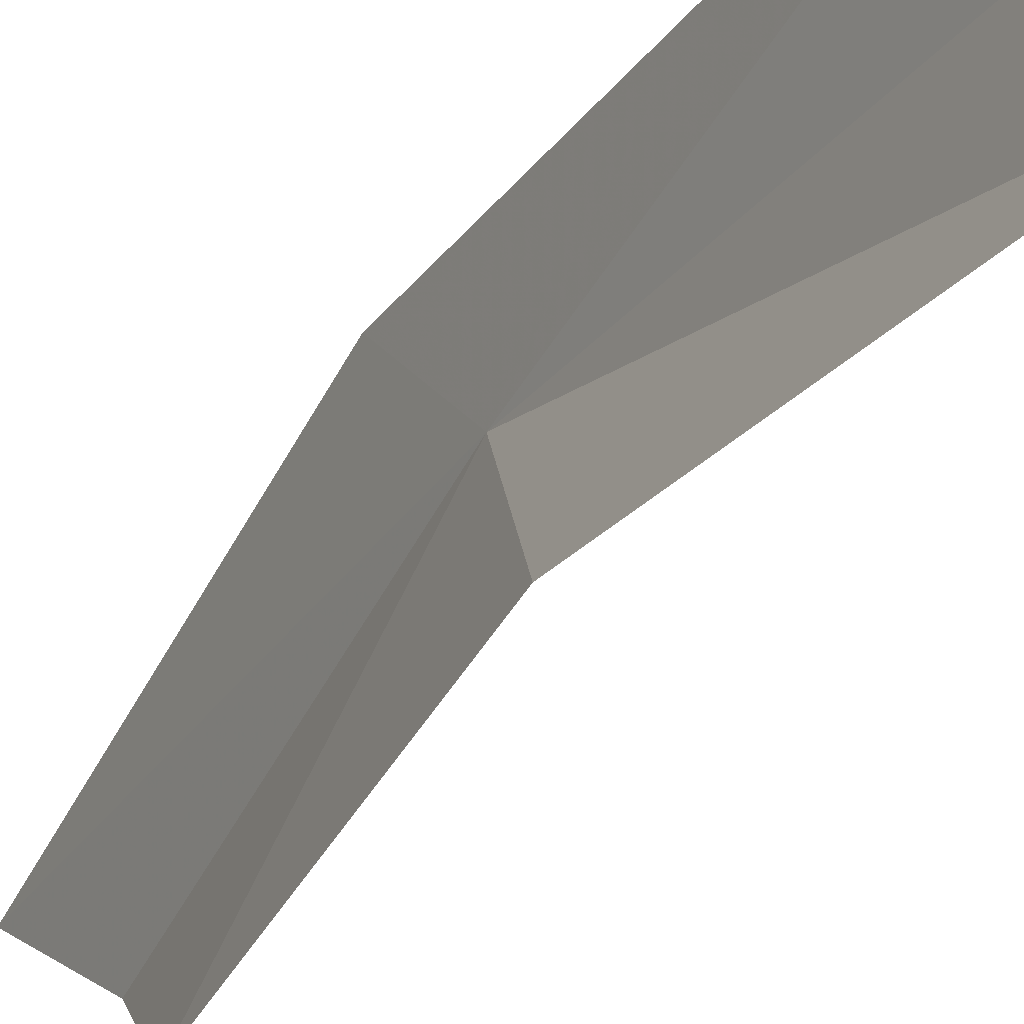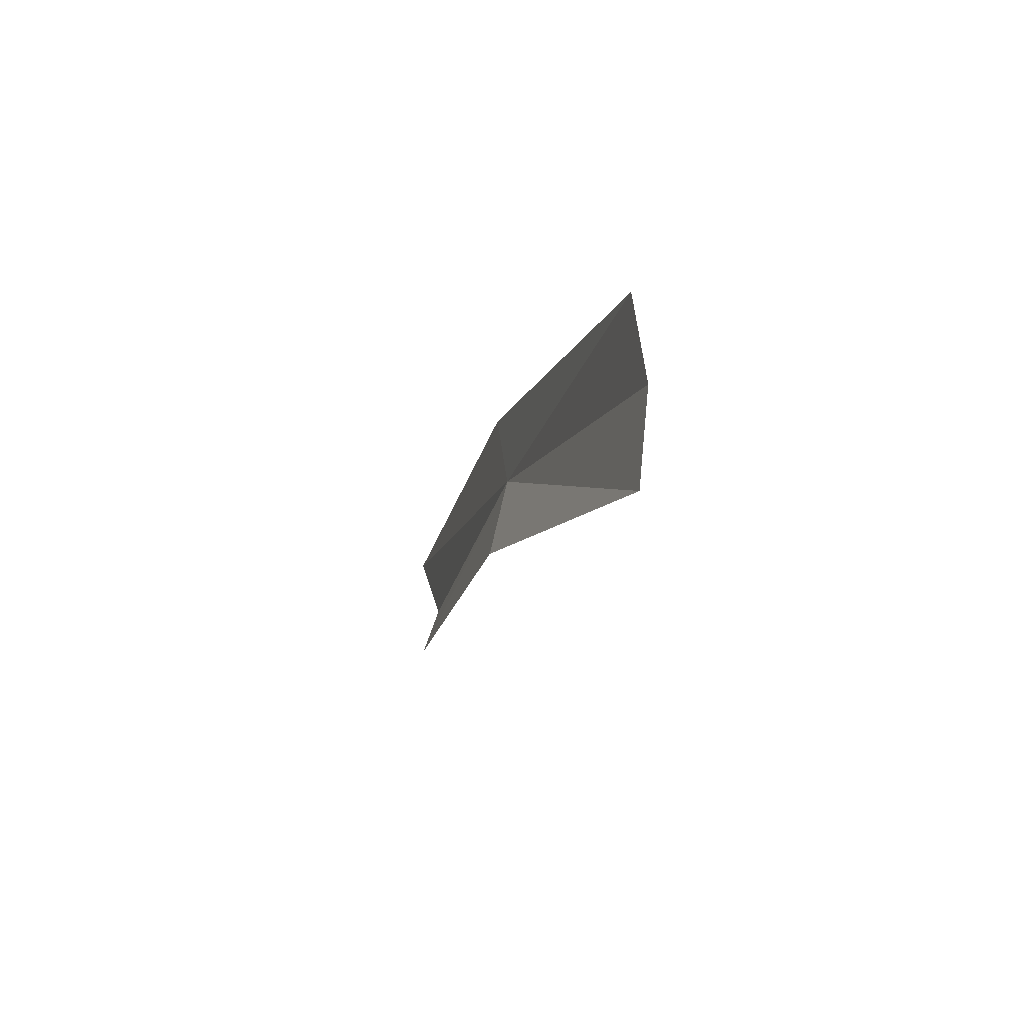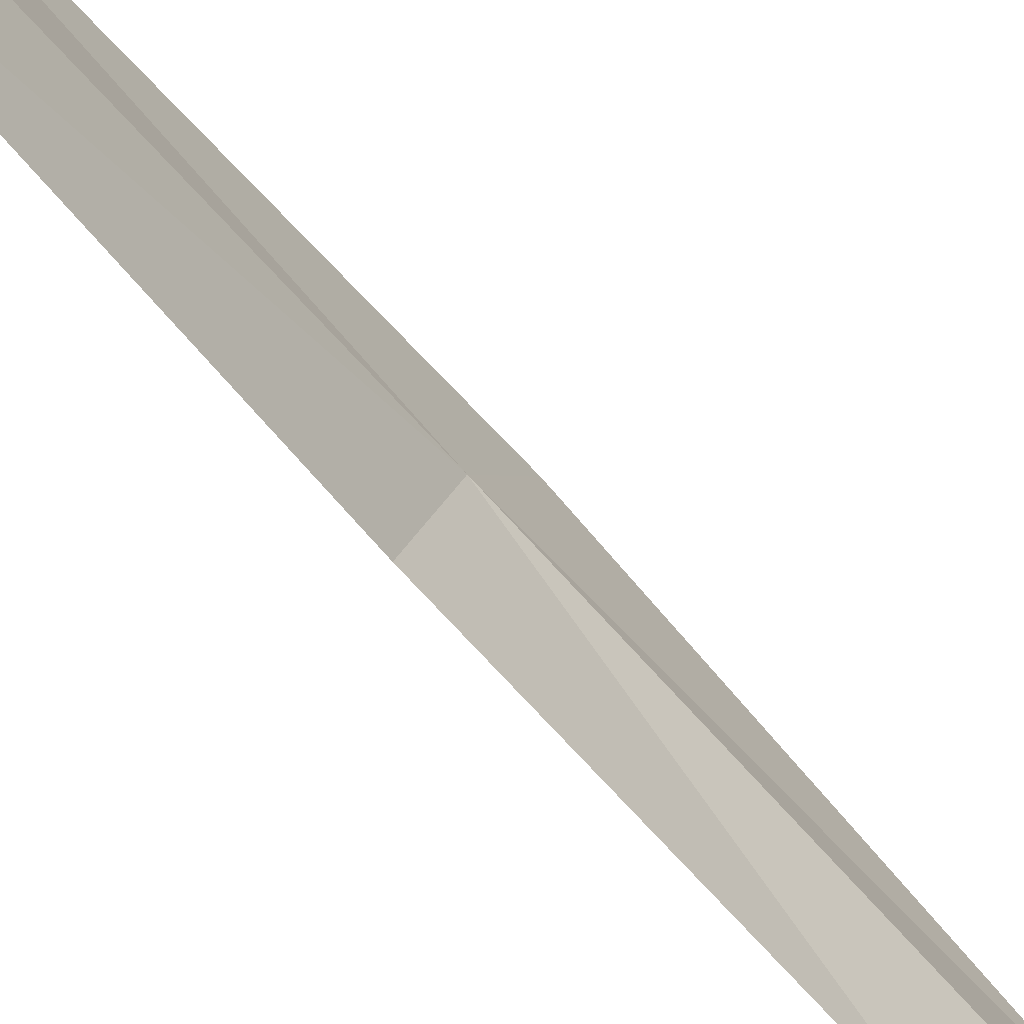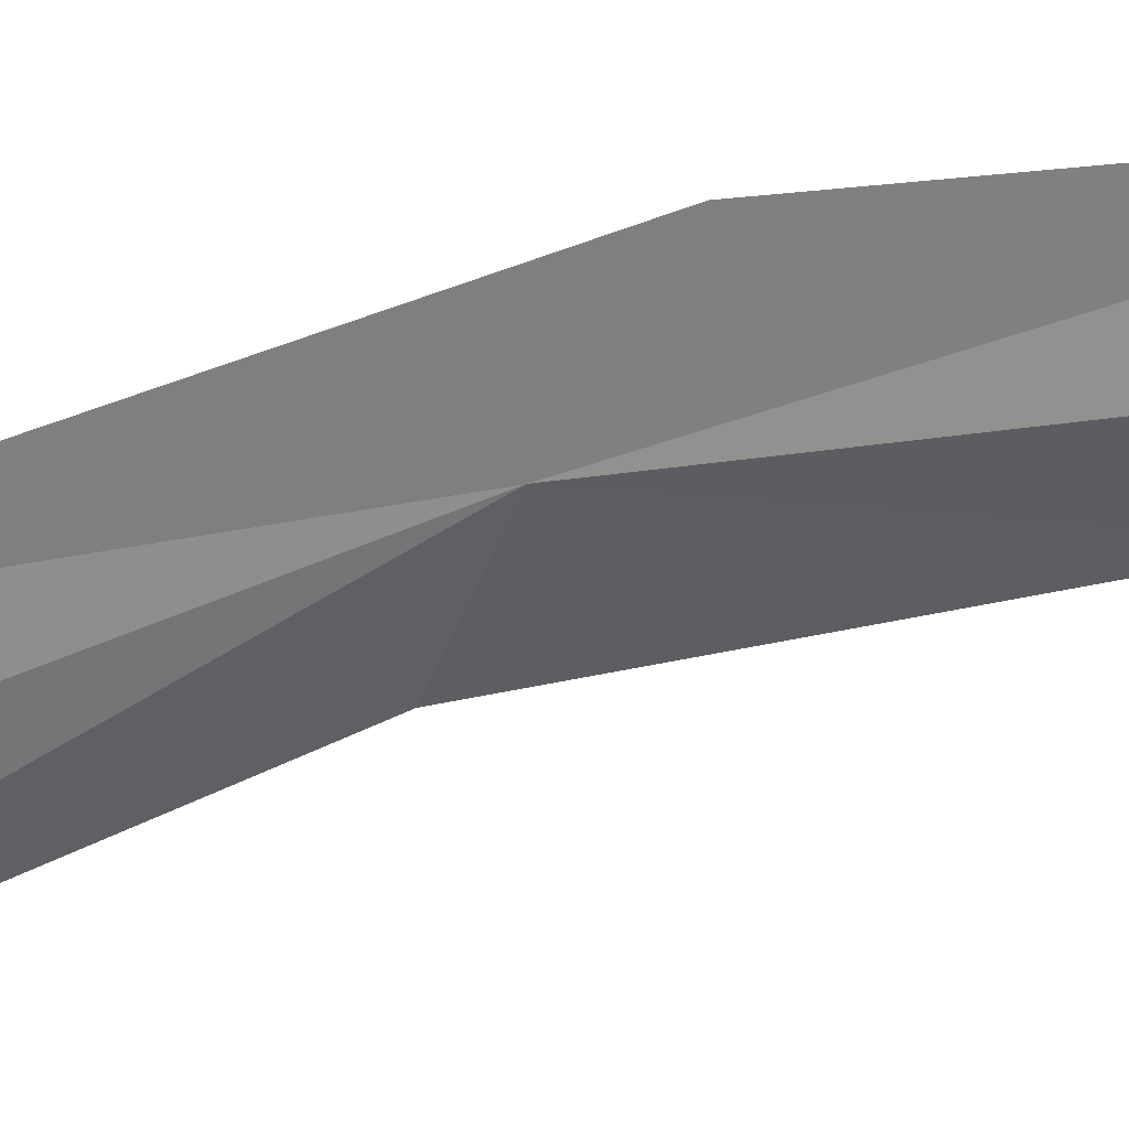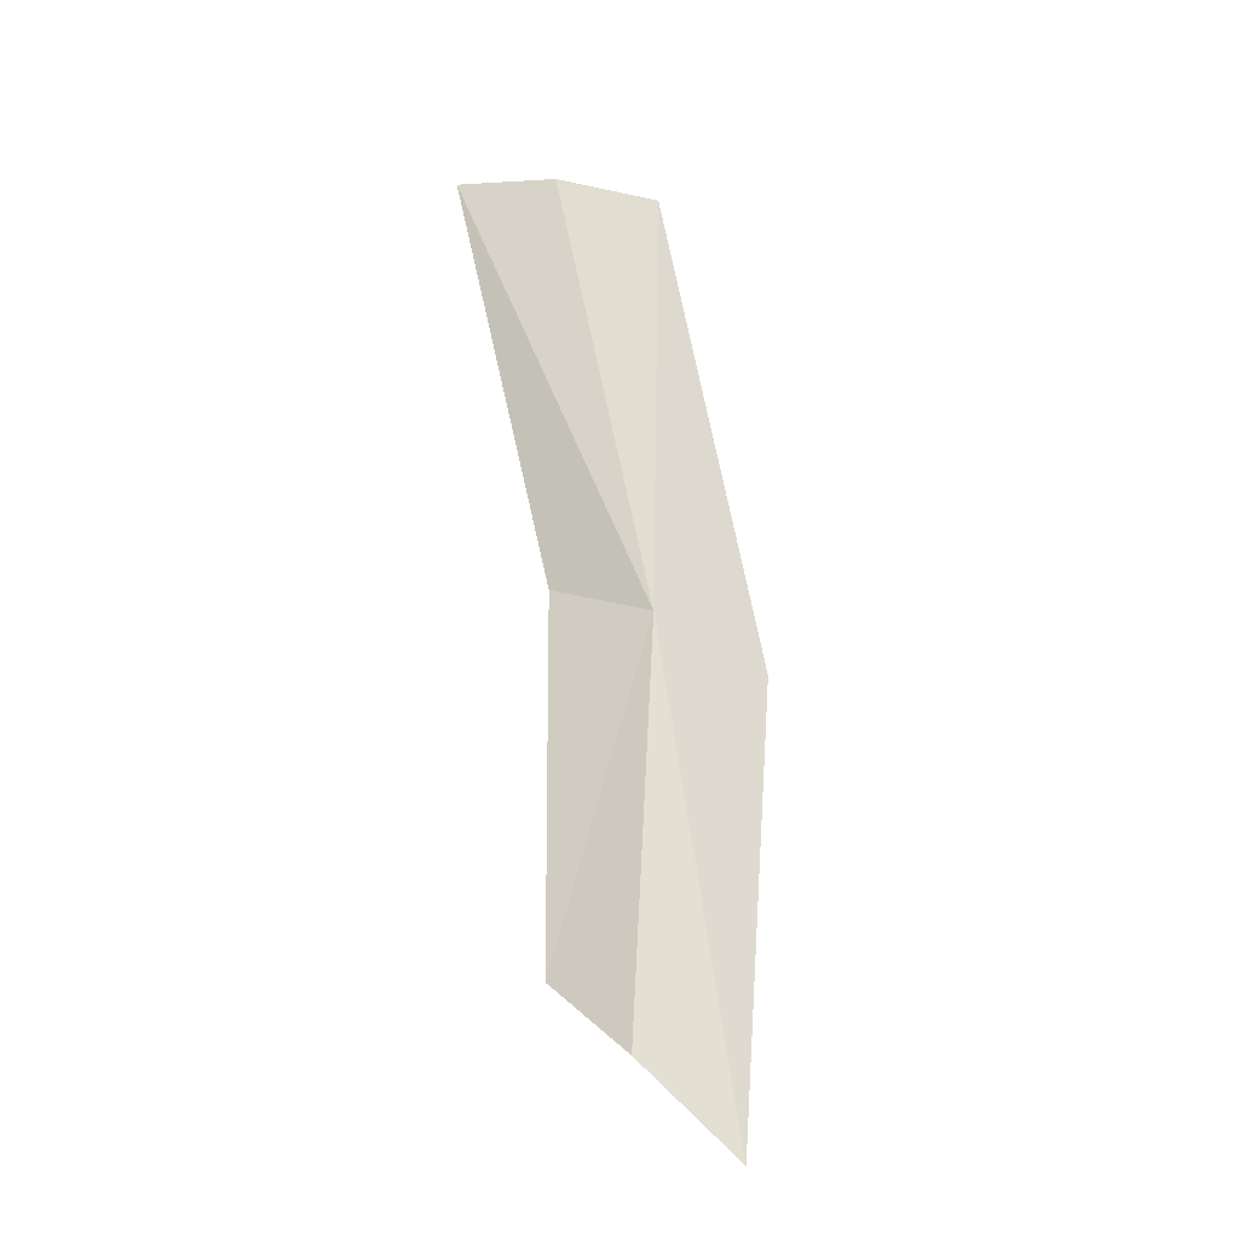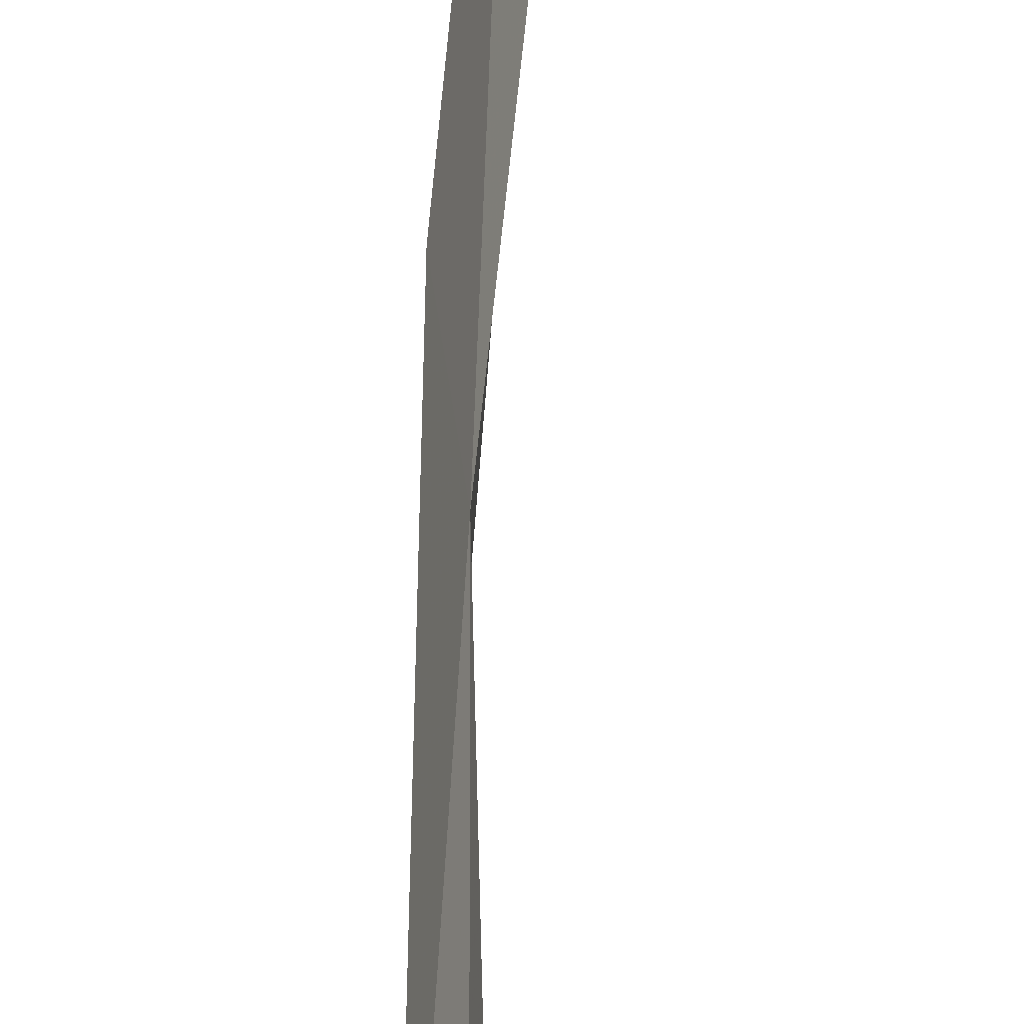
<metadata>
{"format":"obj","ext":"obj","renderer":"f3d","projection":"perspective","resolution":1024,"background":"white","views":[{"elev":-35.2,"azim":-13.0,"up":"+Y"},{"elev":69.7,"azim":15.5,"up":"+Z"},{"elev":-52.5,"azim":51.5,"up":"+Y"},{"elev":42.8,"azim":84.0,"up":"+Y"},{"elev":-36.6,"azim":109.2,"up":"+Z"},{"elev":73.8,"azim":17.2,"up":"+Y"}]}
</metadata>
<code>
v -0.4143 -0.05943 0.08715
v -0.4252 -0.0781 0.04017
v -0.4261 -0.0668 0.02868
v -0.413 -0.07413 0.09341
v -0.4334 -0.05472 0.01558
v -0.42 -0.04549 0.07698
v -0.3993 -0.05307 0.1495
v -0.3938 -0.06703 0.1535
v -0.3914 -0.08175 0.1551
f 1 3 2
f 1 2 4
f 1 6 5
f 1 5 3
f 1 8 7
f 1 7 6
f 1 4 9
f 1 9 8

</code>
